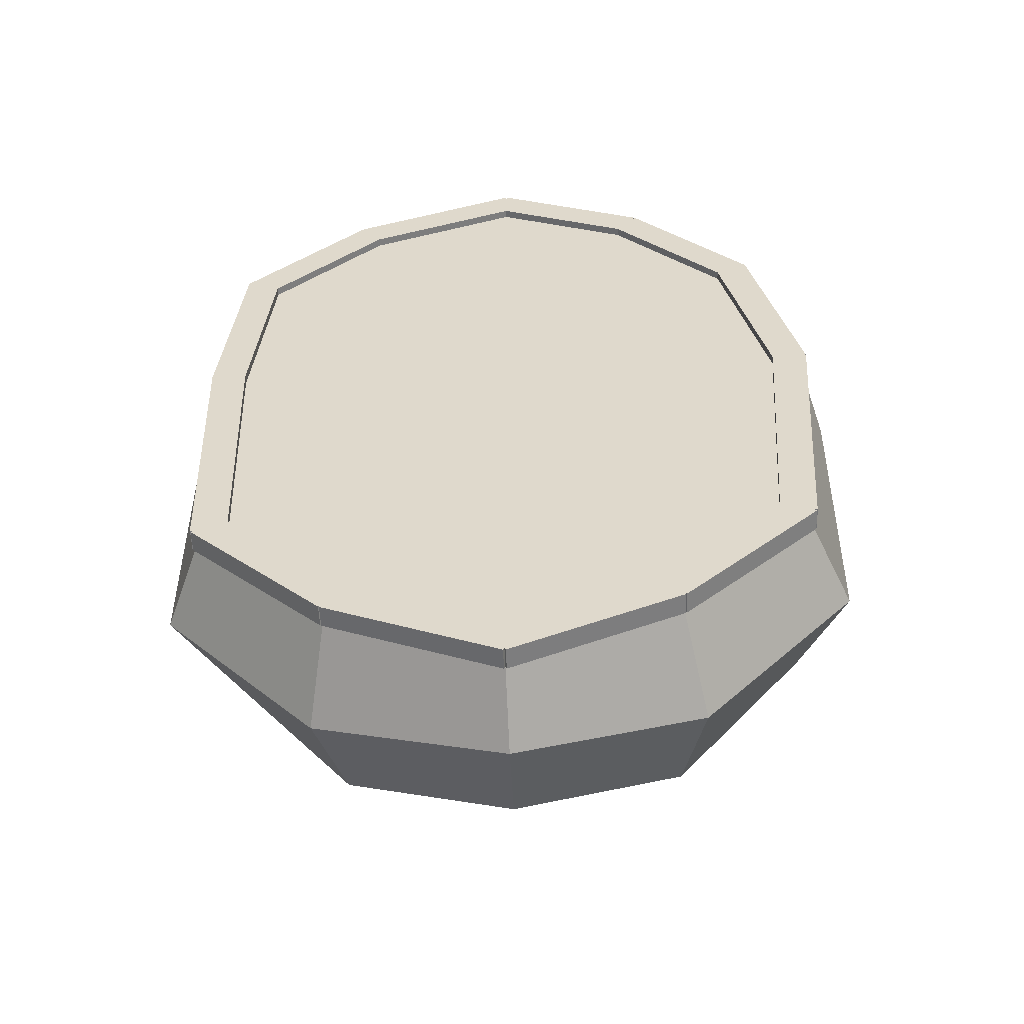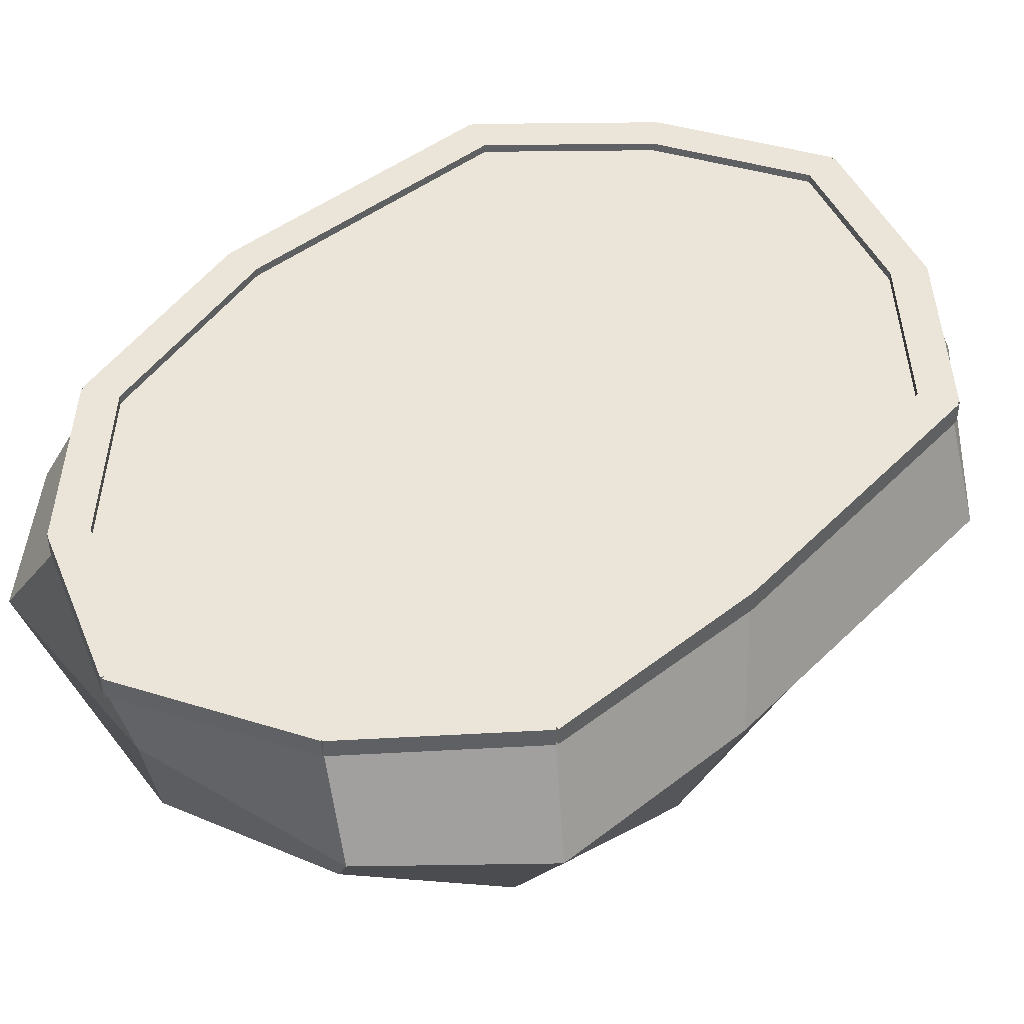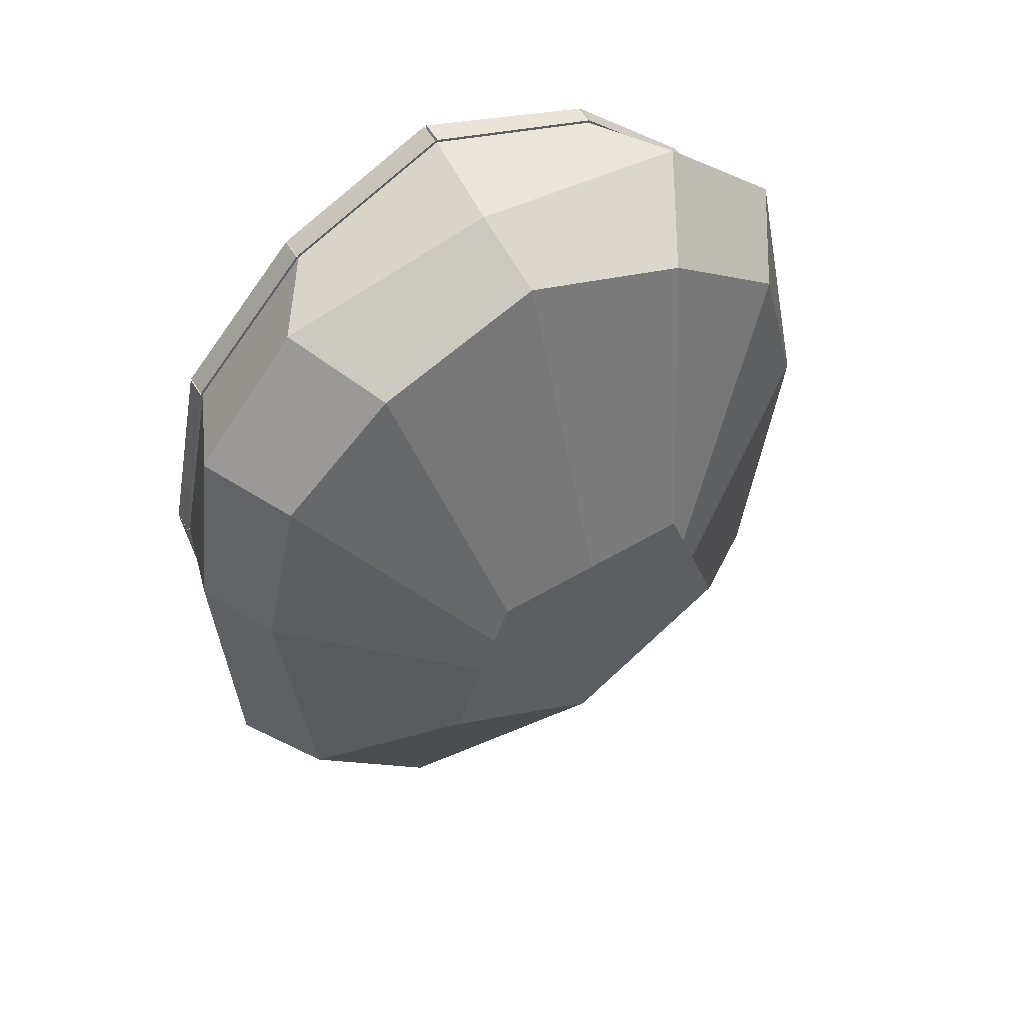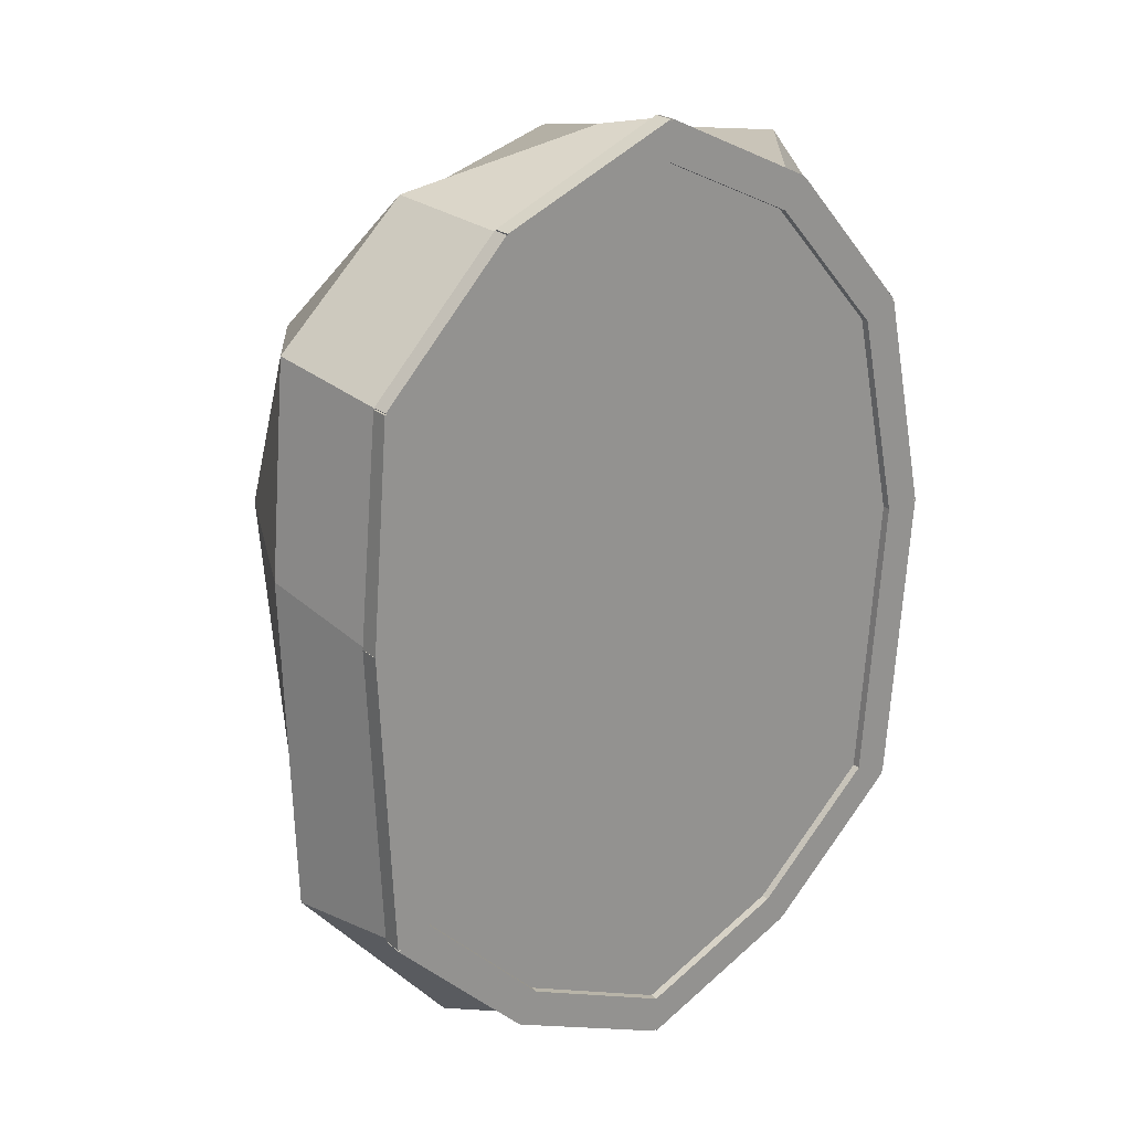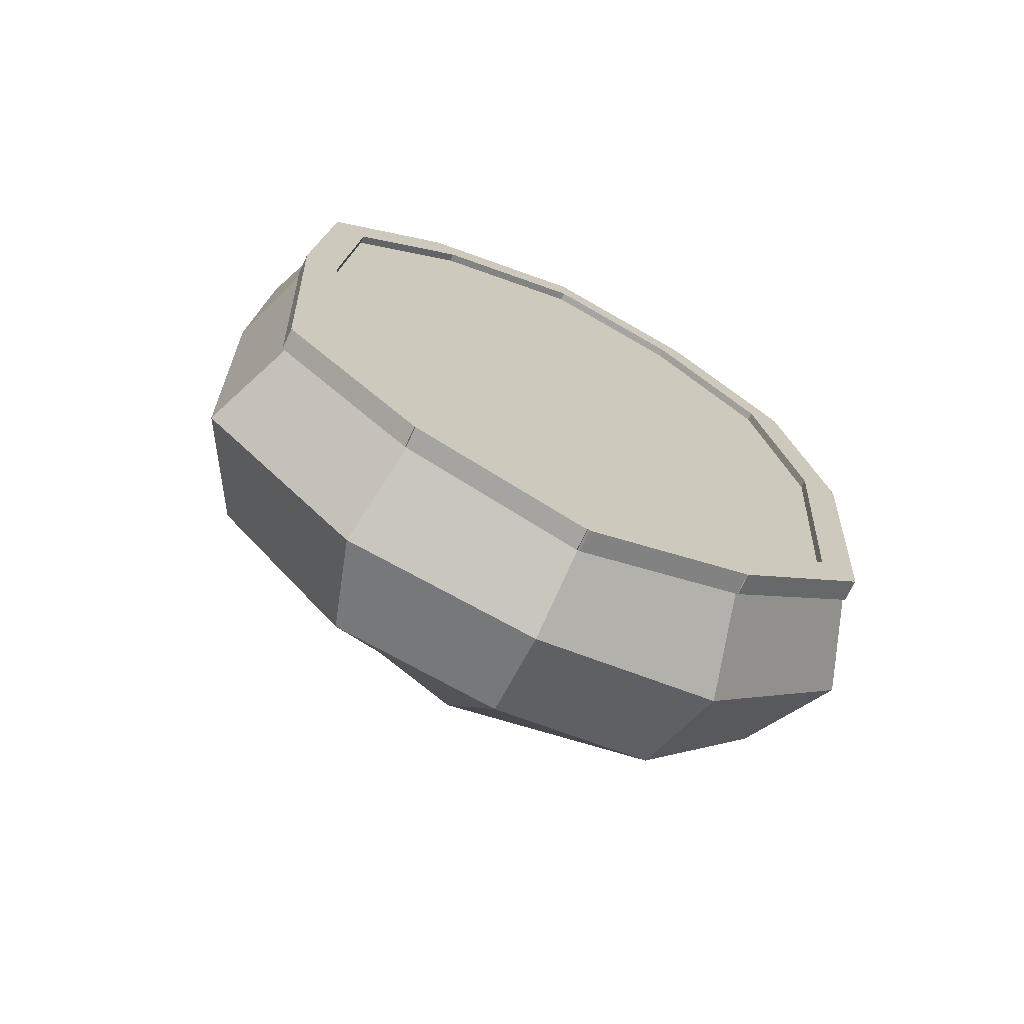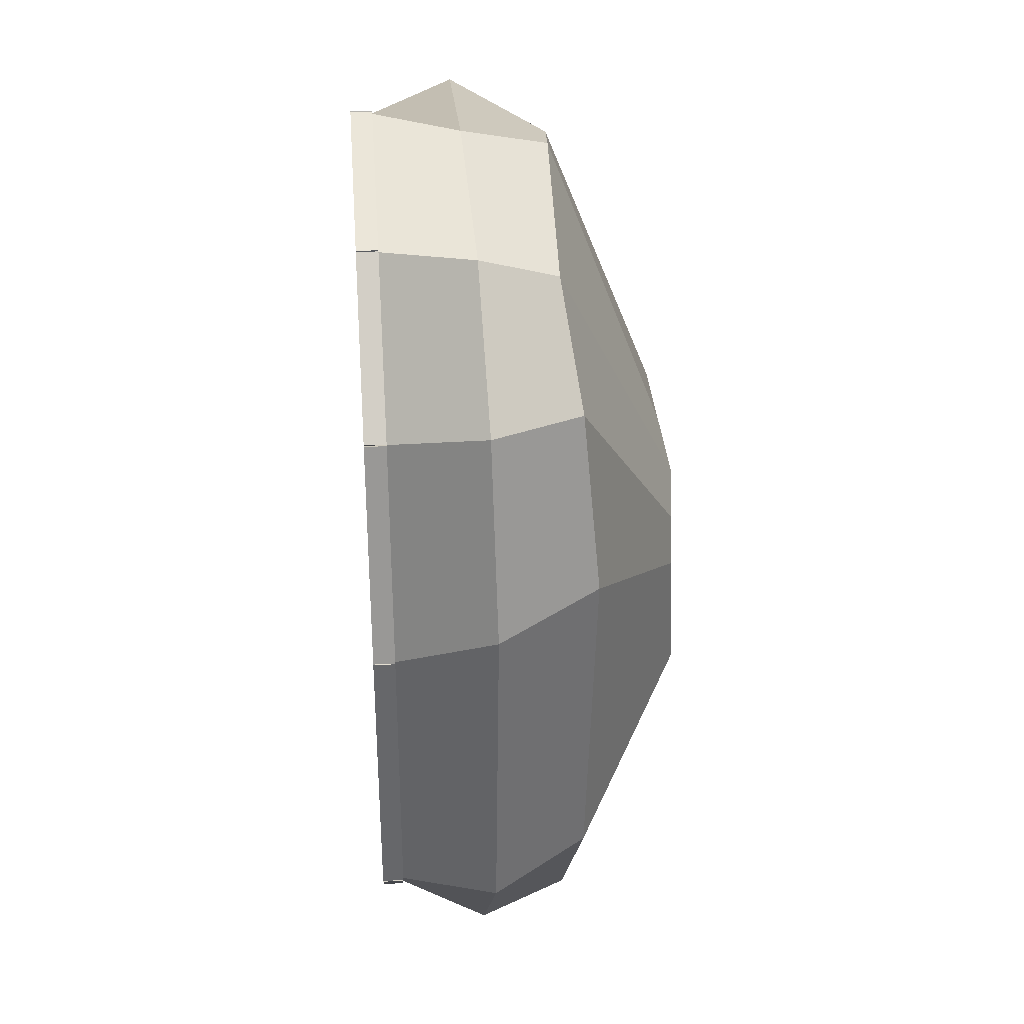
<metadata>
{"format":"obj","ext":"obj","renderer":"f3d","projection":"perspective","resolution":1024,"background":"white","views":[{"elev":-56.9,"azim":-177.5,"up":"+Z"},{"elev":44.8,"azim":43.3,"up":"+Y"},{"elev":58.3,"azim":-31.2,"up":"+Z"},{"elev":23.1,"azim":144.1,"up":"+Z"},{"elev":-71.0,"azim":155.0,"up":"+Z"},{"elev":33.7,"azim":-94.3,"up":"+Z"}]}
</metadata>
<code>
o Tartaruga-casco_Cylinder.001
v 0.2101 -1.136 -2.354
v -0.3434 -1.136 -1.952
v -0.132 -1.136 -1.301
v 0.5522 -1.136 -1.301
v 0.7636 -1.136 -1.952
v -0.7727 -0.7806 -2.43
v 0.2101 -0.7256 -3.214
v -0.3231 -0.7143 -0.4211
v 0.747 -0.7611 -0.3898
v 1.184 -0.7806 -2.433
v -0.8653 -0.8018 -1.272
v -0.2377 -1.136 -1.627
v 1.269 -0.8015 -1.266
v 0.6579 -1.136 -1.627
v 0.212 -0.7195 -0.1962
v 0.2101 -1.136 -1.301
v 0.2101 -0.4306 -3.297
v -0.9321 -0.4581 -2.522
v -0.5111 -0.4396 -0.2574
v 0.936 -0.4265 -0.2566
v 1.364 -0.4581 -2.521
v -0.9716 -0.4687 -1.397
v 1.393 -0.4686 -1.394
v 0.211 -0.4275 -0.142
v -0.7143 -0.758 -0.71
v -0.1848 -1.136 -1.464
v -0.8684 -0.4541 -0.6908
v 1.134 -0.7813 -0.7106
v 0.6051 -1.136 -1.464
v 1.346 -0.4475 -0.6798
v 0.748 -0.7531 -3.036
v 0.4869 -1.136 -2.153
v 0.8378 -0.4443 -3.121
v -0.3309 -0.7531 -3.049
v -0.06665 -1.136 -2.153
v -0.4106 -0.4443 -3.136
v -0.6203 -0.06388 -0.8347
v -0.6903 -0.06388 -2.502
v -0.283 -0.06388 -2.899
v -0.2459 -0.06388 -0.408
v 0.2107 -0.06388 -3.123
v 0.7175 -0.06388 -2.898
v -0.7658 -0.06388 -1.529
v 1.113 -0.06388 -0.8262
v 0.7326 -0.06388 -0.4191
v 0.2119 -0.06388 -0.1935
v 1.125 -0.06388 -2.497
v 1.169 -0.06388 -1.524
v -0.283 -0.0914 -2.899
v -0.6903 -0.0914 -2.502
v 1.169 -0.0914 -1.524
v 1.125 -0.0914 -2.497
v 0.2119 -0.0914 -0.1935
v 0.7326 -0.0914 -0.4191
v -0.6203 -0.0914 -0.8347
v -0.2459 -0.0914 -0.408
v 0.7175 -0.0914 -2.898
v 0.2107 -0.0914 -3.123
v -0.7658 -0.0914 -1.529
v 1.113 -0.0914 -0.8262
v 0.7979 -0.1258 -0.3265
v 0.7979 -0.06388 -0.3265
v 0.2101 -0.1356 -0.07177
v 0.2101 -0.06388 -0.07177
v -0.314 -0.1356 -0.3174
v -0.314 -0.06388 -0.3174
v -0.7229 -0.1356 -0.7835
v -0.7229 -0.06388 -0.7835
v -0.8777 -0.1356 -1.522
v -0.8777 -0.06388 -1.522
v -0.7977 -0.1356 -2.553
v -0.7977 -0.06388 -2.553
v -0.3466 -0.1356 -2.992
v -0.3466 -0.06388 -2.992
v 0.2101 -0.1356 -3.245
v 0.2101 -0.06388 -3.245
v 0.781 -0.1356 -2.991
v 0.781 -0.06388 -2.991
v 1.234 -0.1356 -2.545
v 1.234 -0.06388 -2.545
v 1.221 -0.1258 -0.7788
v 1.28 -0.1356 -1.522
v 1.28 -0.06388 -1.522
v 1.221 -0.06388 -0.7788
v 0.206 -0.1356 -3.254
v -0.3507 -0.1356 -3.001
v -0.3507 -0.06388 -3.001
v 0.206 -0.06388 -3.254
v -0.3535 -0.1356 -2.999
v -0.8047 -0.1356 -2.56
v -0.8047 -0.06388 -2.56
v -0.3535 -0.06388 -2.999
v -0.8876 -0.1356 -1.523
v -0.8876 -0.06388 -1.523
v -0.8077 -0.1356 -2.553
v -0.8077 -0.06388 -2.553
v -0.7327 -0.06388 -0.7814
v -0.7327 -0.1356 -0.7814
v -0.8875 -0.1356 -1.52
v -0.8875 -0.06388 -1.52
v -0.3215 -0.1356 -0.3108
v -0.3215 -0.06388 -0.3108
v -0.7305 -0.06388 -0.7769
v -0.7305 -0.1356 -0.7769
v 0.2059 -0.06388 -0.06271
v 0.2059 -0.1356 -0.06271
v -0.3182 -0.1356 -0.3083
v -0.3182 -0.06388 -0.3083
v 0.8019 -0.1258 -0.3173
v 0.8019 -0.06388 -0.3173
v 0.2141 -0.06388 -0.06259
v 0.2141 -0.1356 -0.06259
v 0.8052 -0.1258 -0.3196
v 1.228 -0.1258 -0.772
v 0.8052 -0.06388 -0.3196
v 1.228 -0.06388 -0.772
v 1.231 -0.1258 -0.778
v 1.29 -0.1356 -1.521
v 1.29 -0.06388 -1.521
v 1.231 -0.06388 -0.778
v 1.244 -0.1356 -2.546
v 1.244 -0.06388 -2.546
v 1.29 -0.06388 -1.523
v 1.29 -0.1356 -1.523
v 0.788 -0.06388 -2.998
v 0.788 -0.1356 -2.998
v 1.241 -0.1356 -2.552
v 1.241 -0.06388 -2.552
v 0.2142 -0.06388 -3.254
v 0.2142 -0.1356 -3.254
v 0.785 -0.06388 -3
v 0.785 -0.1356 -3
f 36 34 6 18
f 27 25 8 19
f 24 15 9 20
f 2 35 1 32 5 14 29 4 16 3 26 12
f 23 13 10 21
f 33 31 7 17
f 35 2 6 34
f 26 3 8 25
f 16 4 9 15
f 14 5 10 13
f 32 1 7 31
f 2 12 11 6
f 18 6 11 22
f 29 14 13 28
f 30 28 13 23
f 3 16 15 8
f 19 8 15 24
f 65 19 24 63
f 81 30 23 82
f 71 18 22 69
f 77 33 17 75
f 82 23 21 79
f 63 24 20 61
f 67 27 19 65
f 73 36 18 71
f 69 22 27 67
f 12 26 25 11
f 22 11 25 27
f 61 20 30 81
f 20 9 28 30
f 4 29 28 9
f 79 21 33 77
f 5 32 31 10
f 21 10 31 33
f 75 17 36 73
f 1 35 34 7
f 17 7 34 36
f 48 47 52 51
f 38 39 74 92 91 72
f 40 37 68 103 102 66
f 45 46 64 111 110 62
f 47 48 83 123 122 80
f 41 42 78 131 129 76
f 43 38 72 96 94 70
f 48 44 84 120 119 83
f 46 40 66 108 105 64
f 37 43 70 100 97 68
f 44 45 62 115 116 84
f 42 47 80 128 125 78
f 39 41 76 88 87 74
f 58 49 50 59 55 56 53 54 60 51 52 57
f 40 46 53 56
f 42 41 58 57
f 41 39 49 58
f 37 40 56 55
f 43 37 55 59
f 39 38 50 49
f 38 43 59 50
f 45 44 60 54
f 44 48 51 60
f 47 42 57 52
f 46 45 54 53
f 81 84 116 114
f 61 62 110 109
f 66 65 107 108
f 67 65 101 104
f 67 68 97 98
f 71 69 93 95
f 74 73 89 92
f 76 75 85 88
f 77 75 130 132
f 80 79 127 128
f 79 80 122 121
f 82 83 119 118
f 88 85 86 87
f 75 73 86 85
f 73 74 87 86
f 92 89 90 91
f 71 72 91 90
f 73 71 90 89
f 96 95 93 94
f 72 71 95 96
f 69 70 94 93
f 100 99 98 97
f 70 69 99 100
f 69 67 98 99
f 103 104 101 102
f 68 67 104 103
f 65 66 102 101
f 108 107 106 105
f 63 64 105 106
f 65 63 106 107
f 111 112 109 110
f 63 61 109 112
f 64 63 112 111
f 115 113 114 116
f 62 61 113 115
f 61 81 114 113
f 120 117 118 119
f 84 81 117 120
f 81 82 118 117
f 123 124 121 122
f 83 82 124 123
f 82 79 121 124
f 128 127 126 125
f 77 78 125 126
f 79 77 126 127
f 131 132 130 129
f 75 76 129 130
f 78 77 132 131

</code>
